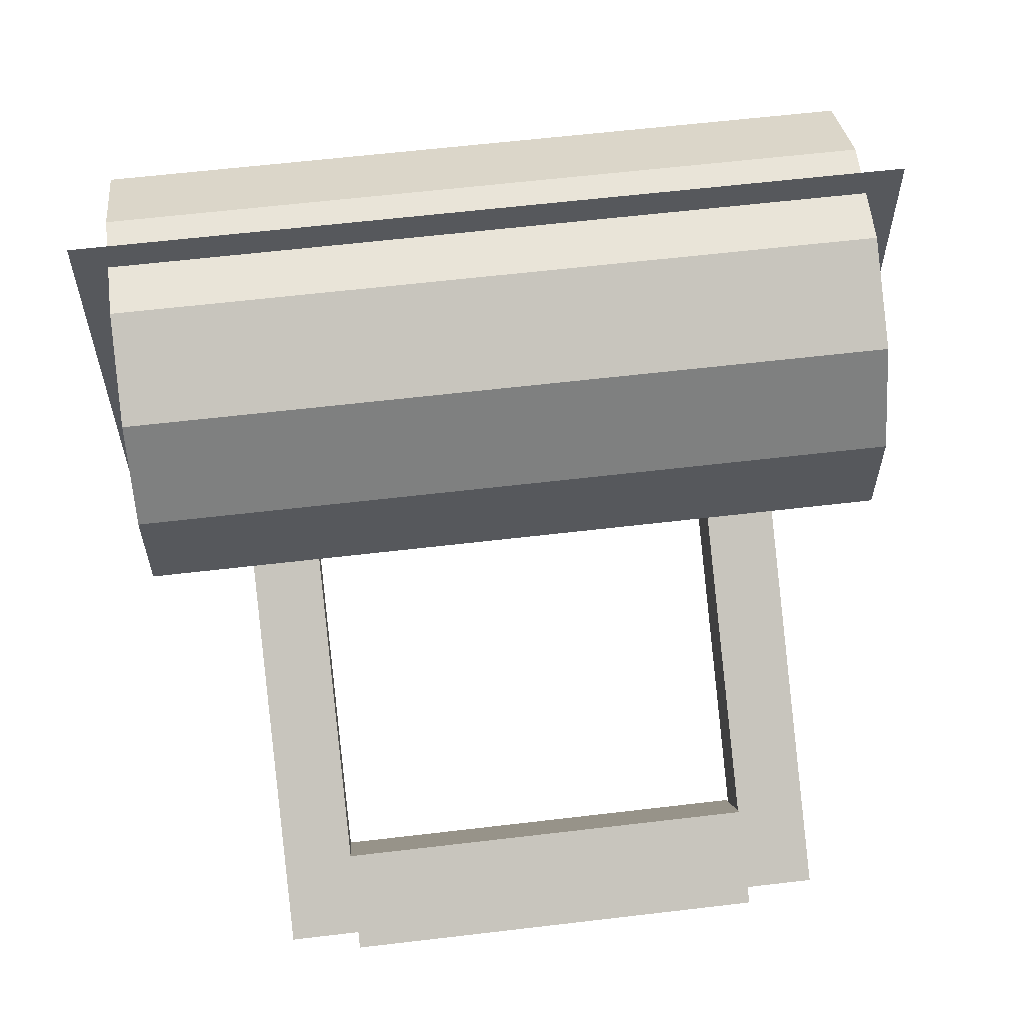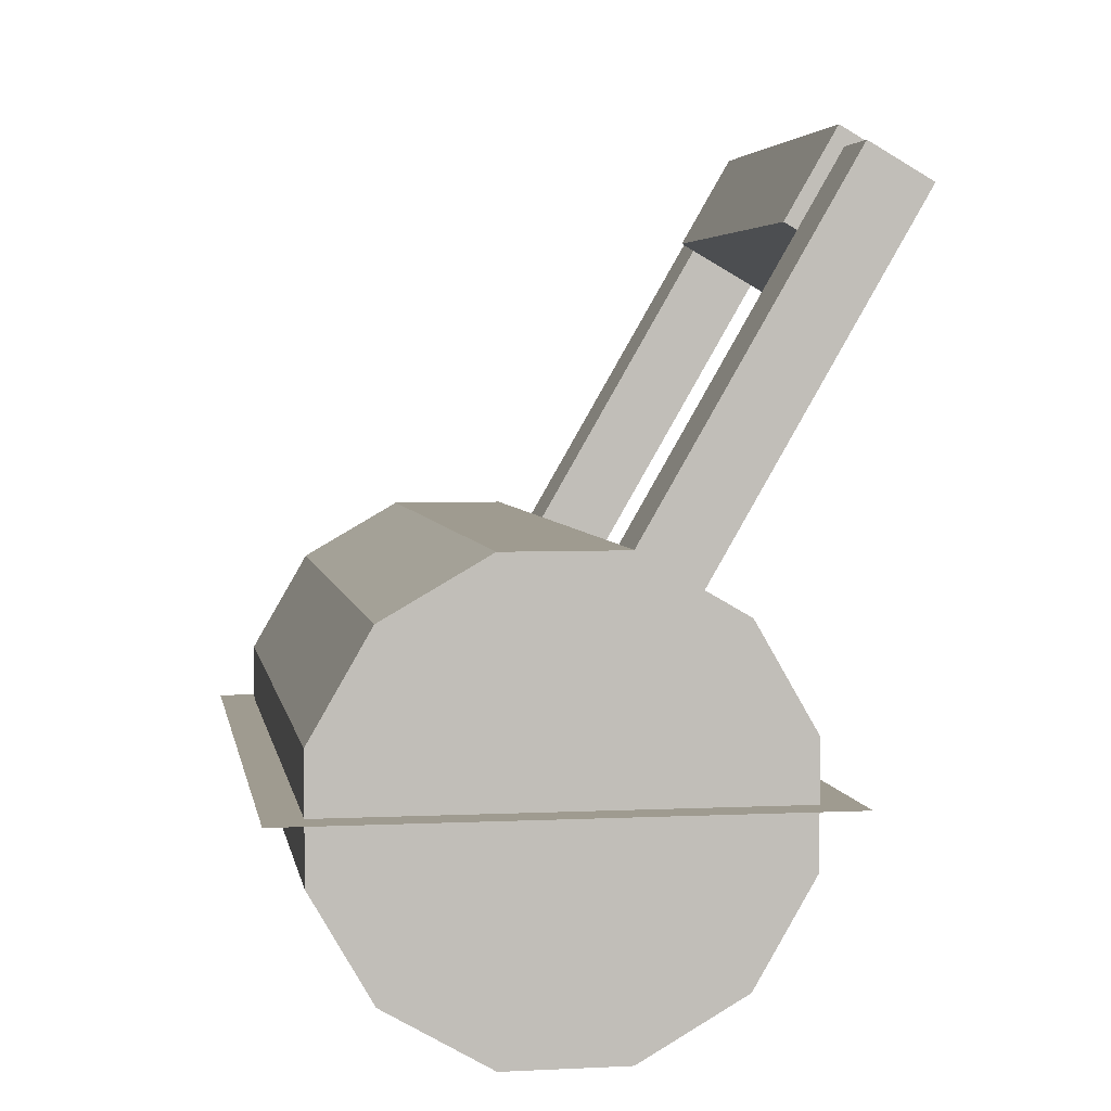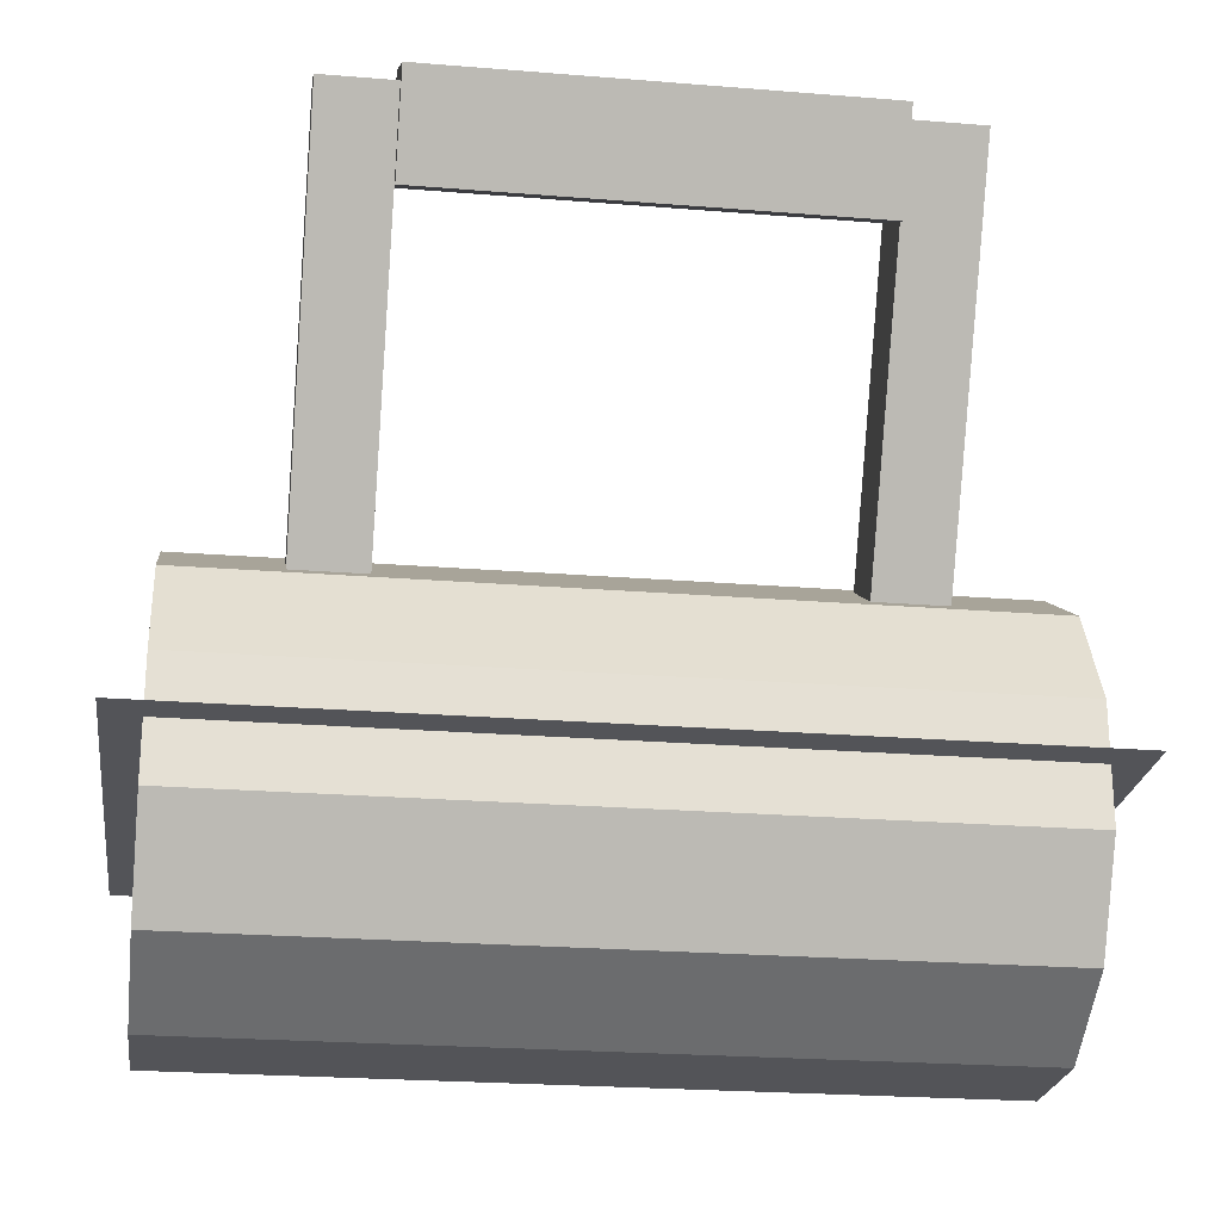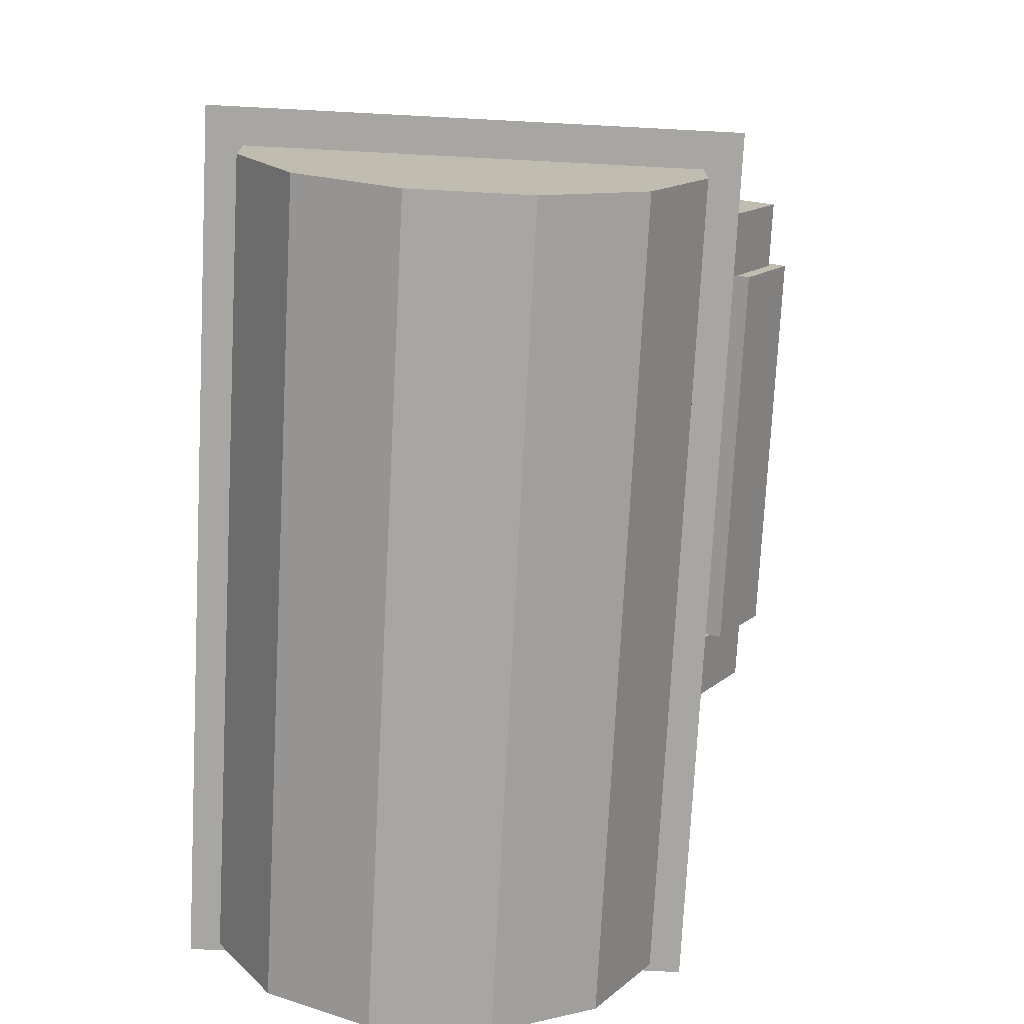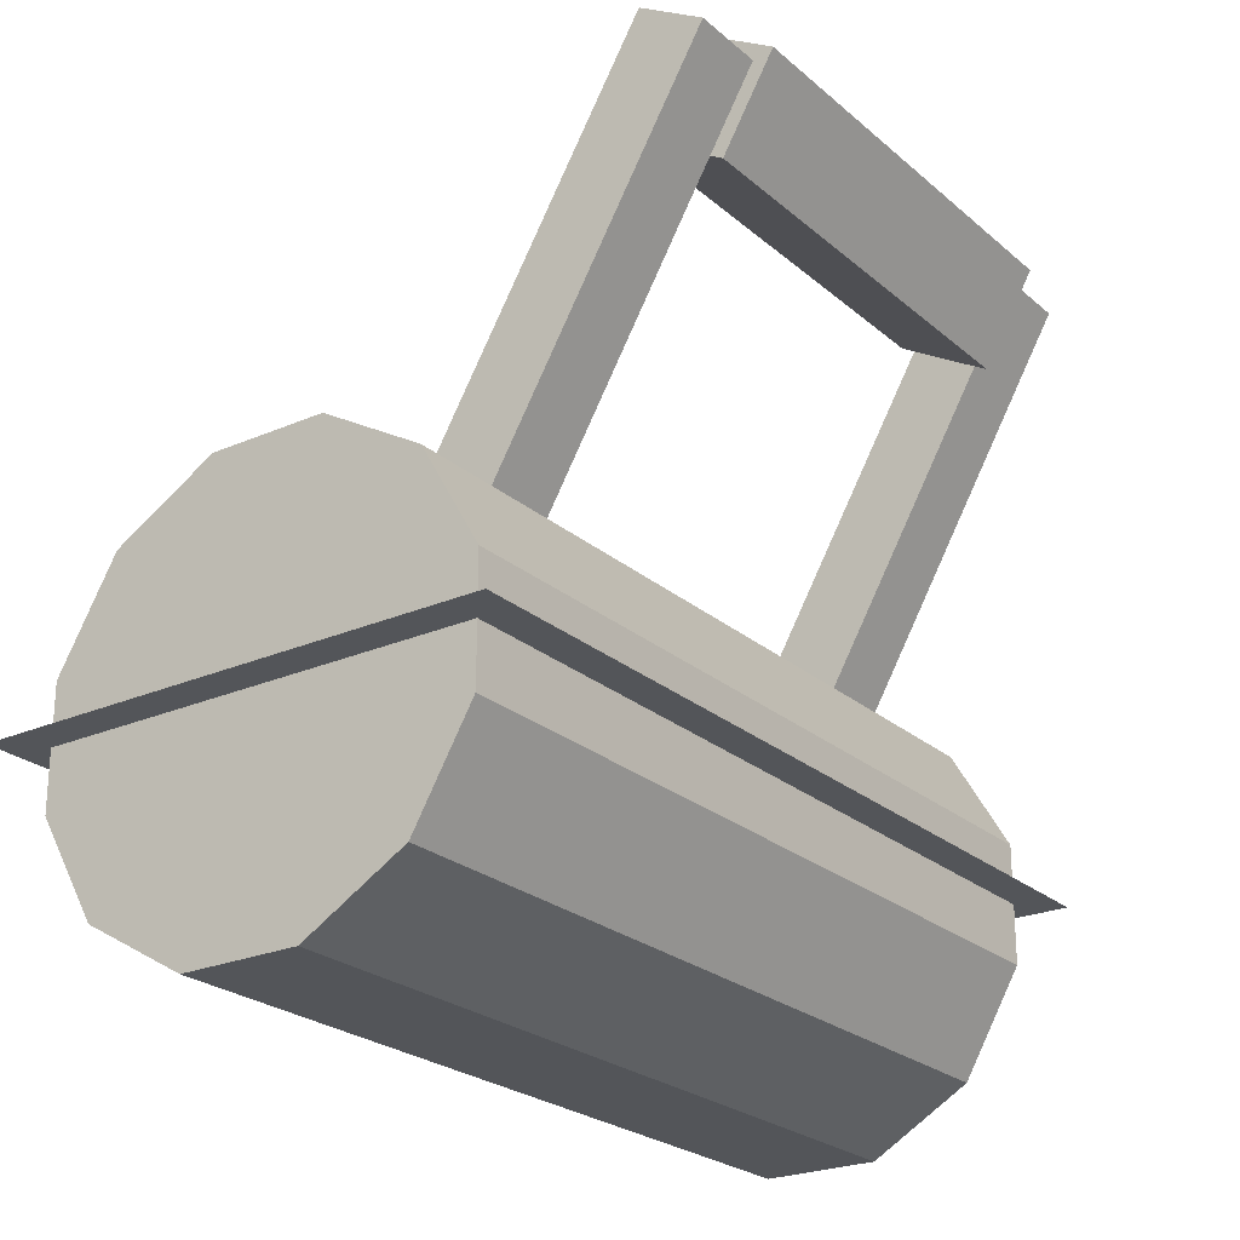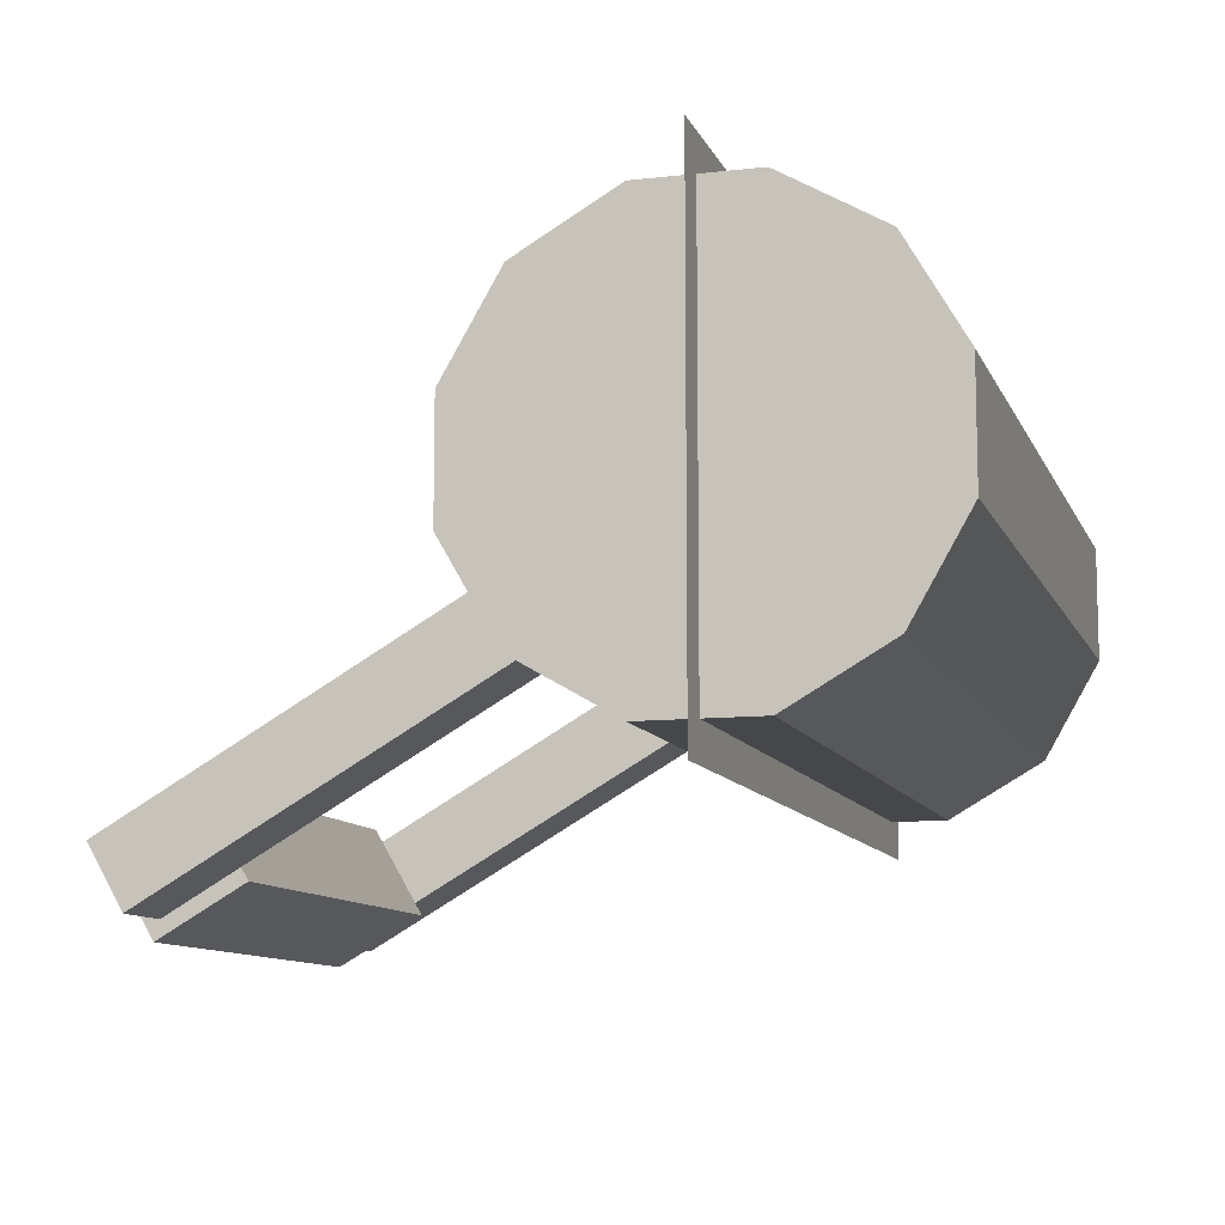
<metadata>
{"format":"obj","ext":"obj","renderer":"f3d","projection":"perspective","resolution":1024,"background":"white","views":[{"elev":60.6,"azim":173.1,"up":"+Z"},{"elev":4.1,"azim":80.6,"up":"+Y"},{"elev":-23.5,"azim":172.2,"up":"+Y"},{"elev":-74.0,"azim":87.0,"up":"+Y"},{"elev":-24.1,"azim":125.8,"up":"+Y"},{"elev":-10.2,"azim":-73.8,"up":"+Z"}]}
</metadata>
<code>
o cylinder
v 0.8438 -8.327e-17 0.5073
v 0.1562 8.327e-17 0.5073
v 0.8438 -0.05024 0.3198
v 0.1562 -0.05024 0.3198
v 0.8438 -0.1373 0.3701
v 0.1562 -0.1373 0.3701
v 0.8437 -0.1875 0.4571
v 0.1562 -0.1875 0.4571
v 0.8437 -0.1875 0.5576
v 0.1562 -0.1875 0.5576
v 0.8438 -0.1373 0.6446
v 0.1562 -0.1373 0.6446
v 0.8438 -0.05024 0.6948
v 0.1562 -0.05024 0.6948
v 0.8438 0.05024 0.6948
v 0.1562 0.05024 0.6948
v 0.8438 0.1373 0.6446
v 0.1563 0.1373 0.6446
v 0.8438 0.1875 0.5576
v 0.1562 0.1875 0.5576
v 0.8438 0.1875 0.4571
v 0.1562 0.1875 0.4571
v 0.8438 0.1373 0.3701
v 0.1562 0.1373 0.3701
v 0.8438 0.05024 0.3198
v 0.1562 0.05024 0.3198
f 5 3 1
f 3 5 6 4
f 4 6 2
f 7 5 1
f 5 7 8 6
f 6 8 2
f 9 7 1
f 7 9 10 8
f 8 10 2
f 11 9 1
f 9 11 12 10
f 10 12 2
f 13 11 1
f 11 13 14 12
f 12 14 2
f 15 13 1
f 13 15 16 14
f 14 16 2
f 17 15 1
f 15 17 18 16
f 16 18 2
f 19 17 1
f 17 19 20 18
f 18 20 2
f 21 19 1
f 19 21 22 20
f 20 22 2
f 23 21 1
f 21 23 24 22
f 22 24 2
f 25 23 1
f 23 25 26 24
f 24 26 2
f 3 25 1
f 25 3 4 26
f 26 4 2
o plane
v 0.125 0 0.2886
v 0.125 0 0.7261
v 0.875 0 0.2886
v 0.875 0 0.7261
f 27 28 30 29
o handle_one
v 0.25 0.4581 0.2073
v 0.25 0.4894 0.2614
v 0.25 -0.02901 0.4886
v 0.25 0.002244 0.5427
v 0.3125 0.4894 0.2614
v 0.3125 0.4581 0.2073
v 0.3125 0.002244 0.5427
v 0.3125 -0.02901 0.4886
f 34 37 35 32
f 33 34 32 31
f 38 33 31 36
f 37 38 36 35
f 36 31 32 35
f 37 34 33 38
o handle_four
v 0.3125 0.4627 0.1902
v 0.3125 0.5065 0.266
v 0.3125 0.3869 0.234
v 0.3125 0.4307 0.3098
v 0.5 0.5065 0.266
v 0.5 0.4627 0.1902
v 0.5 0.4307 0.3098
v 0.5 0.3869 0.234
f 42 45 43 40
f 41 42 40 39
f 46 41 39 44
f 45 46 44 43
f 44 39 40 43
f 45 42 41 46
o handle_two
v 0.6875 0.4581 0.2073
v 0.6875 0.4894 0.2614
v 0.6875 -0.02901 0.4886
v 0.6875 0.002244 0.5427
v 0.75 0.4894 0.2614
v 0.75 0.4581 0.2073
v 0.75 0.002244 0.5427
v 0.75 -0.02901 0.4886
f 50 53 51 48
f 49 50 48 47
f 54 49 47 52
f 53 54 52 51
f 52 47 48 51
f 53 50 49 54
o handle_three
v 0.5 0.4627 0.1902
v 0.5 0.5065 0.266
v 0.5 0.3869 0.234
v 0.5 0.4307 0.3098
v 0.6875 0.5065 0.266
v 0.6875 0.4627 0.1902
v 0.6875 0.4307 0.3098
v 0.6875 0.3869 0.234
f 58 61 59 56
f 57 58 56 55
f 62 57 55 60
f 61 62 60 59
f 60 55 56 59
f 61 58 57 62

</code>
